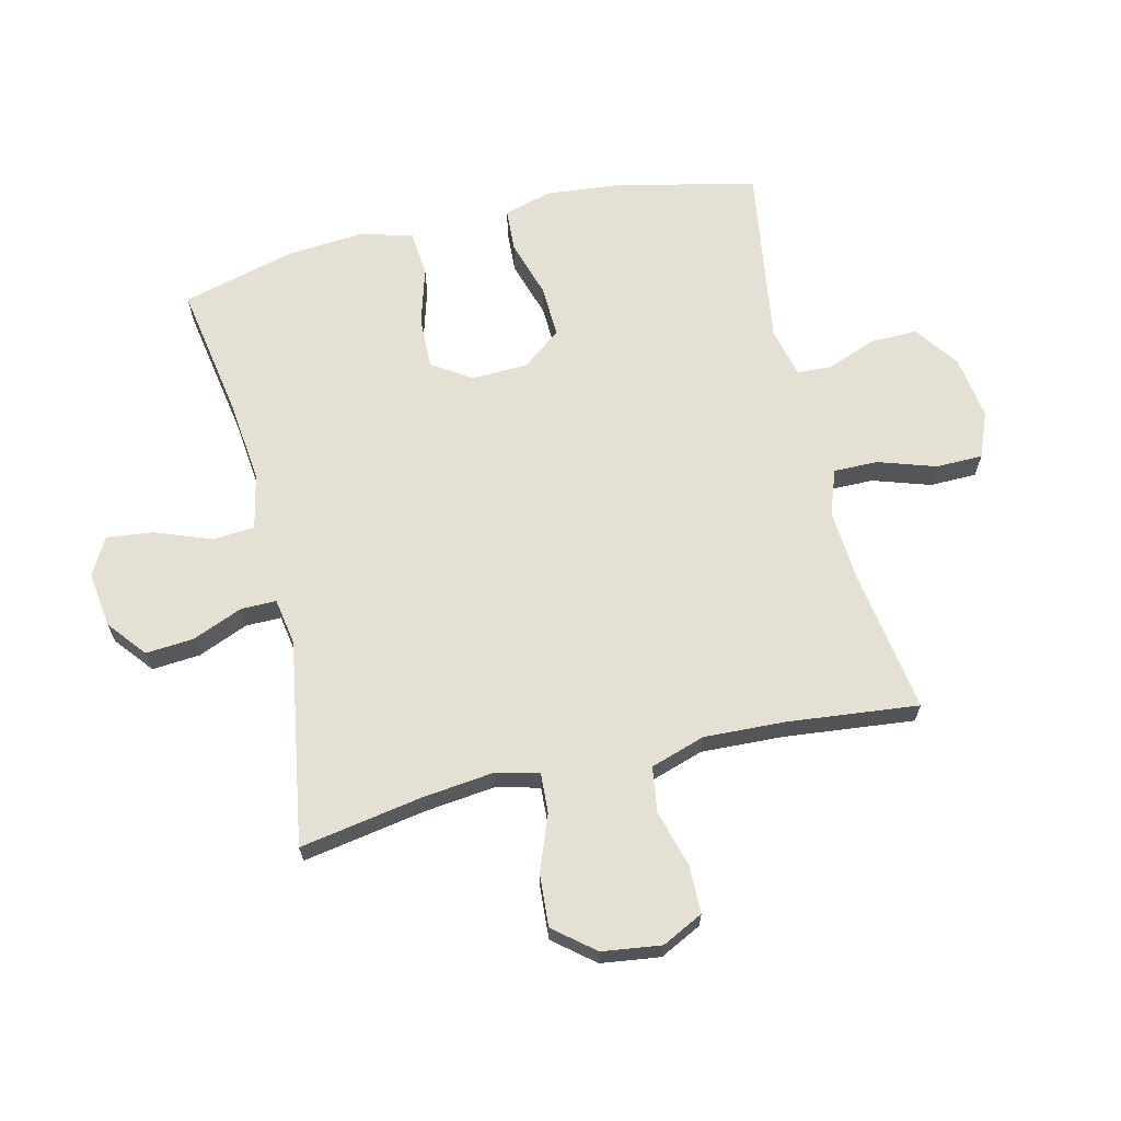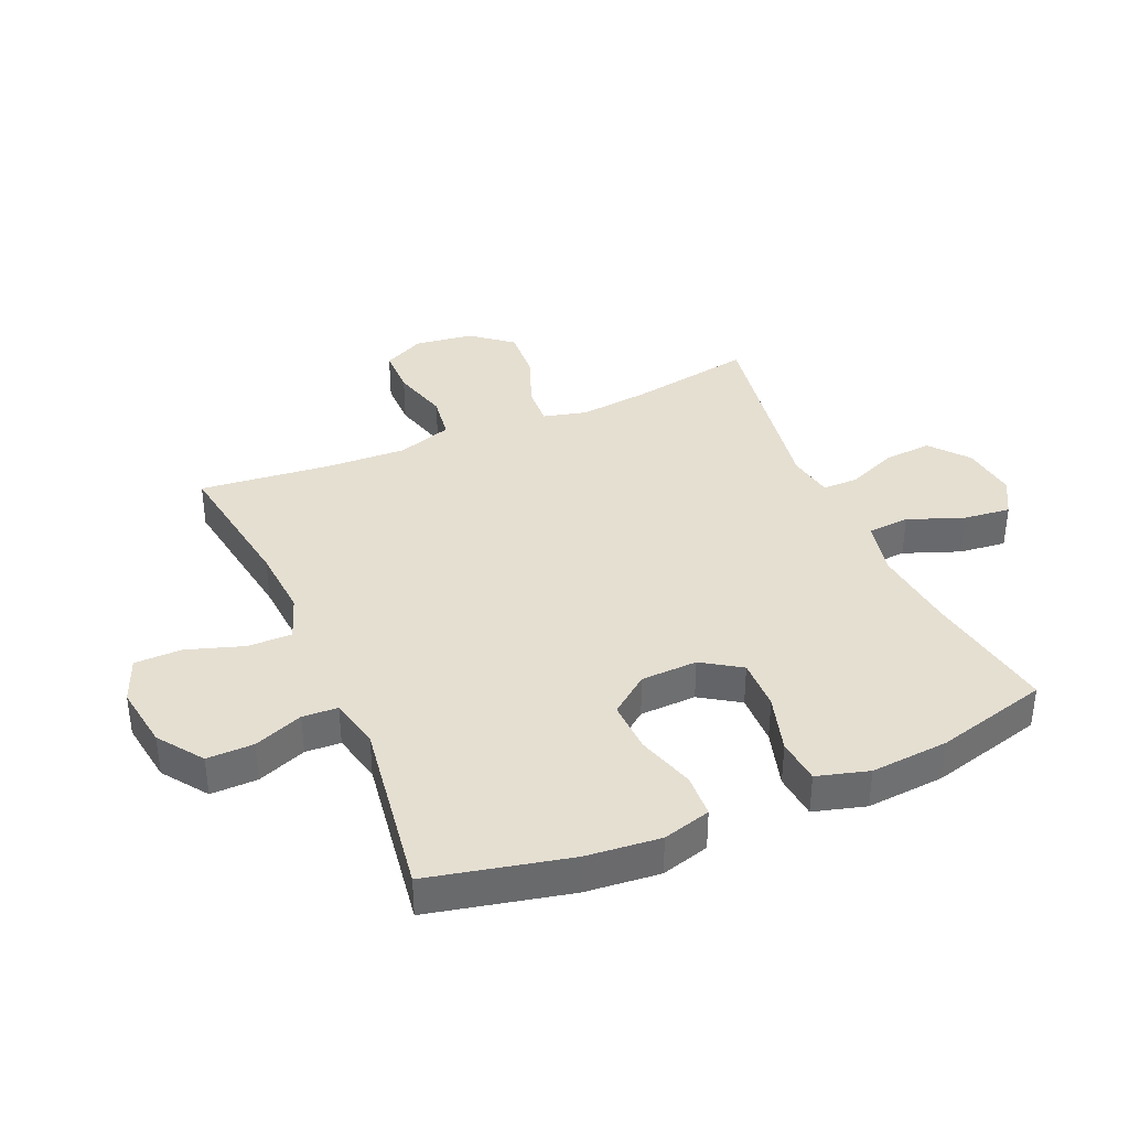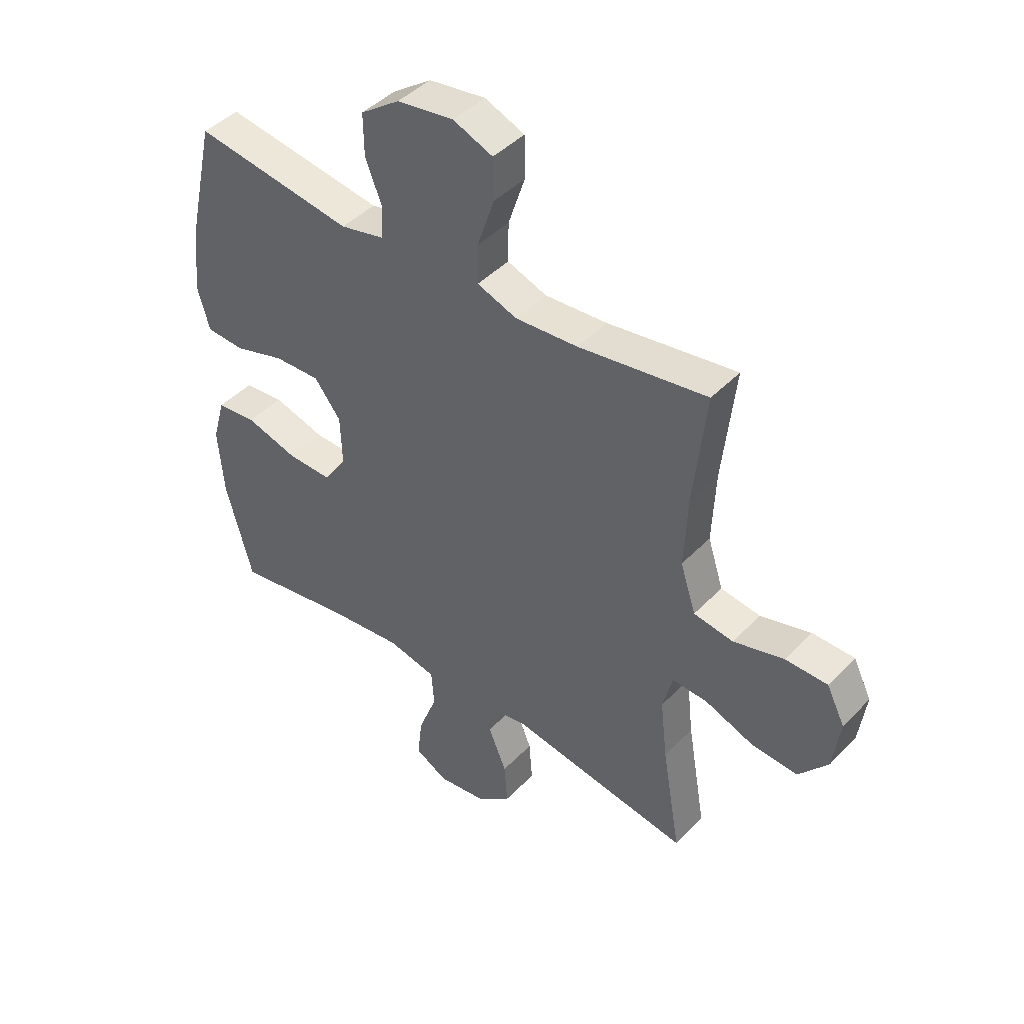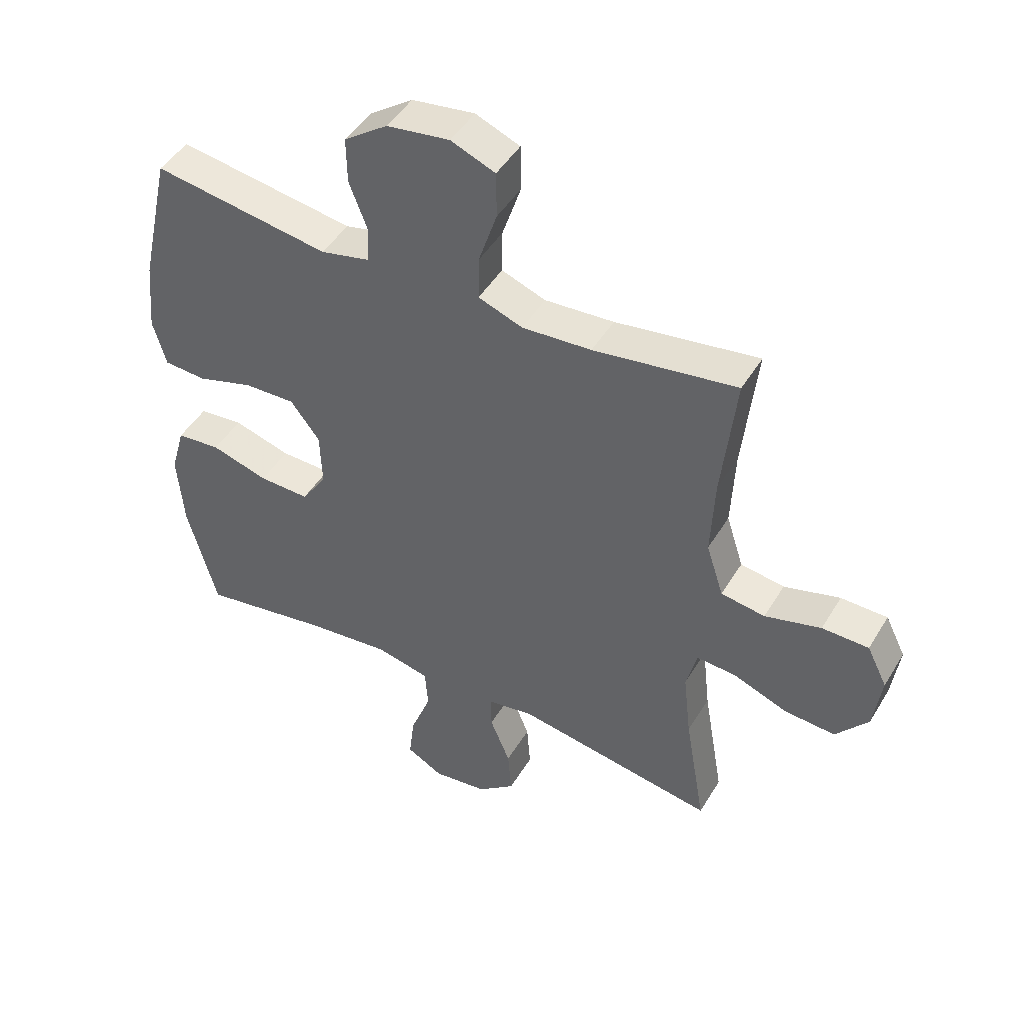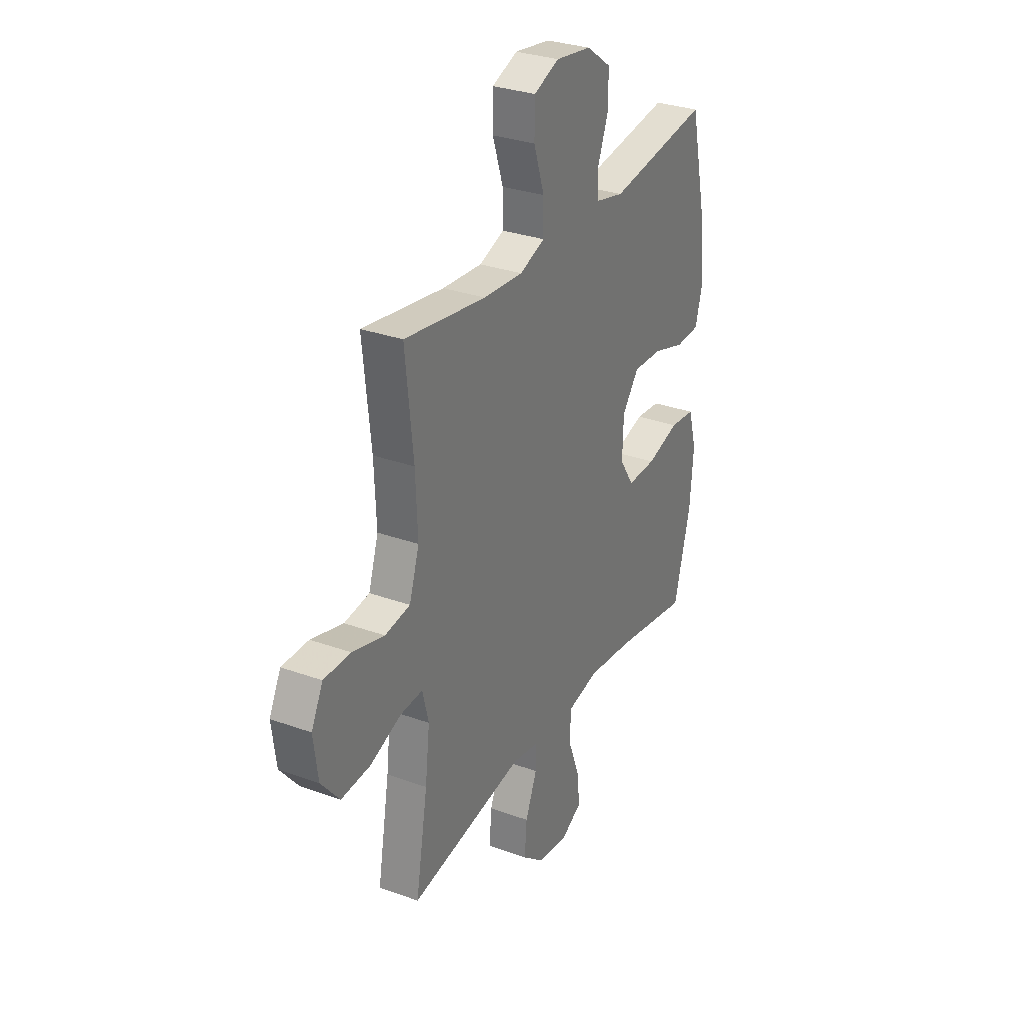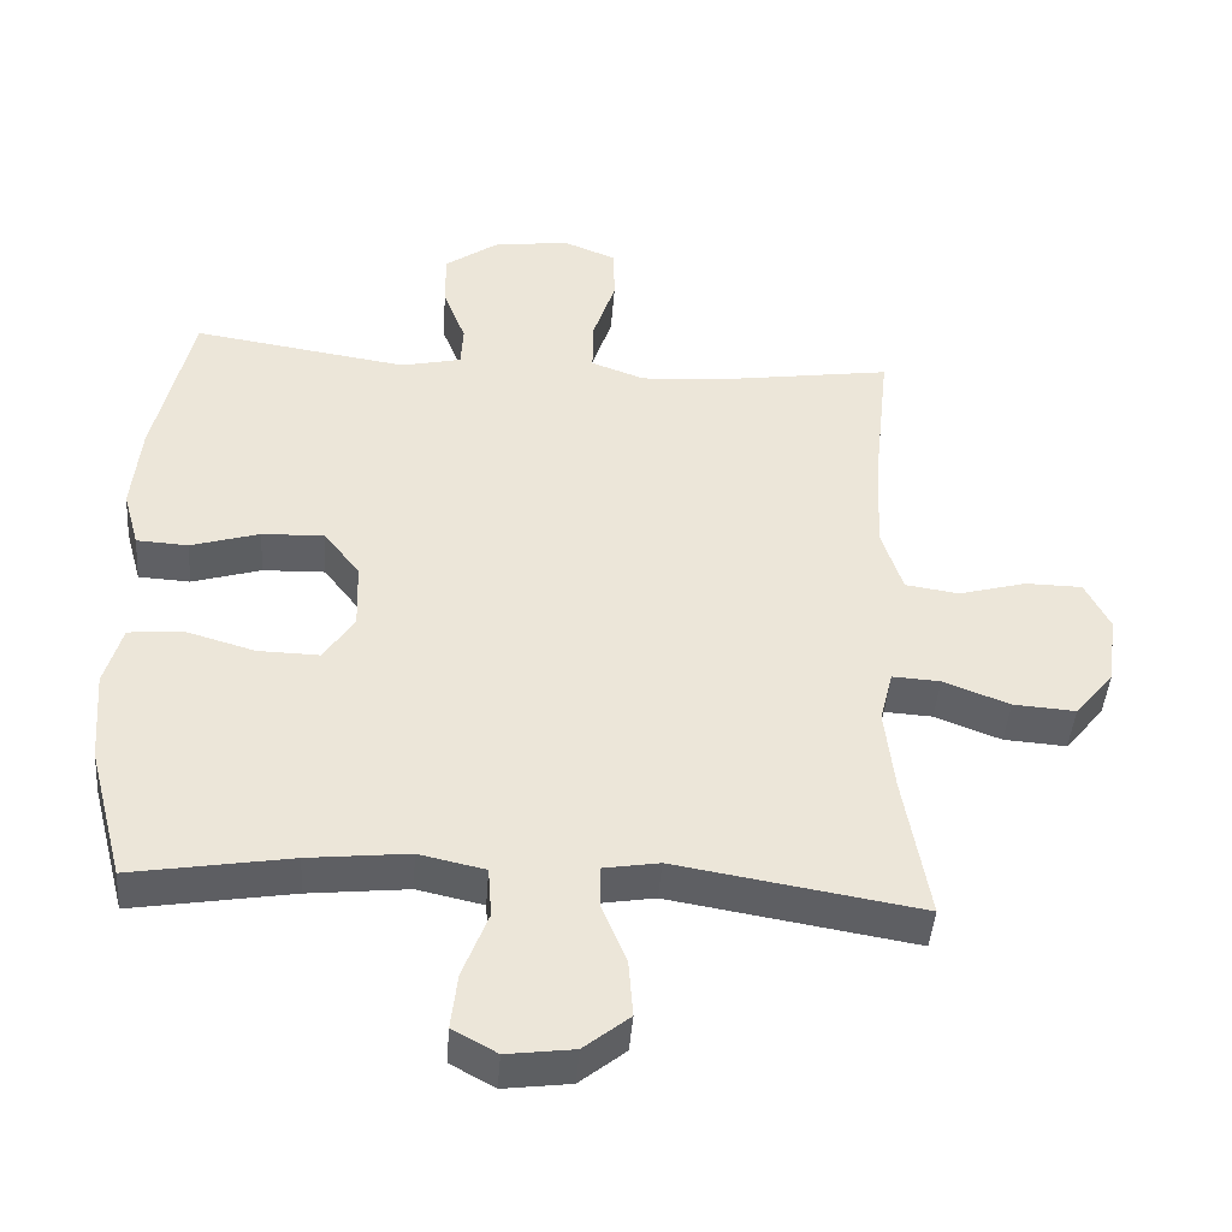
<metadata>
{"format":"obj","ext":"obj","renderer":"f3d","projection":"perspective","resolution":1024,"background":"white","views":[{"elev":65.9,"azim":-103.5,"up":"+Y"},{"elev":37.5,"azim":66.5,"up":"+Y"},{"elev":44.0,"azim":-140.0,"up":"+Z"},{"elev":46.6,"azim":-150.4,"up":"+Z"},{"elev":30.4,"azim":-62.3,"up":"+Z"},{"elev":-43.9,"azim":175.7,"up":"+Z"}]}
</metadata>
<code>
v -0.5 0.07 0.5
v -0.261 0.07 0.464
v -0.145 0.07 0.456
v -0.071 0.07 0.483
v -0.072 0.07 0.556
v -0.103 0.07 0.65
v -0.102 0.07 0.727
v -0.028 0.07 0.757
v 0.077 0.07 0.742
v 0.15 0.07 0.69
v 0.149 0.07 0.613
v 0.118 0.07 0.532
v 0.121 0.07 0.474
v 0.204 0.07 0.455
v 0.5 0.07 0.5
v 0.552 0.07 0.27
v 0.564 0.07 0.148
v 0.542 0.07 0.069
v 0.471 0.07 0.065
v 0.376 0.07 0.094
v 0.29 0.07 0.097
v 0.241 0.07 0.033
v 0.238 0.07 -0.06
v 0.28 0.07 -0.124
v 0.365 0.07 -0.122
v 0.461 0.07 -0.094
v 0.535 0.07 -0.101
v 0.559 0.07 -0.186
v 0.549 0.07 -0.314
v 0.5 0.07 -0.5
v 0.28 0.07 -0.463
v 0.142 0.07 -0.448
v 0.051 0.07 -0.468
v 0.046 0.07 -0.537
v 0.081 0.07 -0.629
v 0.09 0.07 -0.706
v 0.029 0.07 -0.74
v -0.063 0.07 -0.728
v -0.126 0.07 -0.677
v -0.12 0.07 -0.598
v -0.086 0.07 -0.515
v -0.086 0.07 -0.457
v -0.163 0.07 -0.444
v -0.5 0.07 -0.5
v -0.465 0.07 -0.297
v -0.452 0.07 -0.182
v -0.47 0.07 -0.11
v -0.536 0.07 -0.114
v -0.627 0.07 -0.149
v -0.713 0.07 -0.155
v -0.767 0.07 -0.089
v -0.78 0.07 0.008
v -0.746 0.07 0.076
v -0.668 0.07 0.077
v -0.574 0.07 0.051
v -0.5 0.07 0.062
v -0.471 0.07 0.152
v -0.477 0.07 0.286
v -0.5 0 0.5
v -0.261 0 0.464
v -0.145 0 0.456
v -0.071 0 0.483
v -0.072 0 0.556
v -0.103 0 0.65
v -0.102 0 0.727
v -0.028 0 0.757
v 0.077 0 0.742
v 0.15 0 0.69
v 0.149 0 0.613
v 0.118 0 0.532
v 0.121 0 0.474
v 0.204 0 0.455
v 0.5 0 0.5
v 0.552 0 0.27
v 0.564 0 0.148
v 0.542 0 0.069
v 0.471 0 0.065
v 0.376 0 0.094
v 0.29 0 0.097
v 0.241 0 0.033
v 0.238 0 -0.06
v 0.28 0 -0.124
v 0.365 0 -0.122
v 0.461 0 -0.094
v 0.535 0 -0.101
v 0.559 0 -0.186
v 0.549 0 -0.314
v 0.5 0 -0.5
v 0.28 0 -0.463
v 0.142 0 -0.448
v 0.051 0 -0.468
v 0.046 0 -0.537
v 0.081 0 -0.629
v 0.09 0 -0.706
v 0.029 0 -0.74
v -0.063 0 -0.728
v -0.126 0 -0.677
v -0.12 0 -0.598
v -0.086 0 -0.515
v -0.086 0 -0.457
v -0.163 0 -0.444
v -0.5 0 -0.5
v -0.465 0 -0.297
v -0.452 0 -0.182
v -0.47 0 -0.11
v -0.536 0 -0.114
v -0.627 0 -0.149
v -0.713 0 -0.155
v -0.767 0 -0.089
v -0.78 0 0.008
v -0.746 0 0.076
v -0.668 0 0.077
v -0.574 0 0.051
v -0.5 0 0.062
v -0.471 0 0.152
v -0.477 0 0.286
f 52 53 54 55
f 52 55 56
f 51 52 56
f 48 49 50 51
f 47 48 51 56
f 46 47 56 57
f 43 44 45
f 42 43 45 46
f 38 39 40 41
f 38 41 42
f 37 38 42
f 34 35 36 37
f 33 34 37 42
f 32 33 42 46
f 28 29 30 31
f 25 26 27 28
f 24 25 28 31
f 23 24 31 32
f 17 18 19 20
f 17 20 21
f 14 15 16 17
f 13 14 17 21
f 9 10 11 12
f 9 12 13
f 8 9 13
f 5 6 7 8
f 4 5 8 13
f 3 4 13 21
f 58 1 2
f 22 23 32 46
f 22 46 57 58
f 21 22 58
f 2 3 21 58
f 113 112 111 110
f 114 113 110
f 114 110 109
f 109 108 107 106
f 114 109 106 105
f 115 114 105 104
f 103 102 101
f 104 103 101 100
f 99 98 97 96
f 100 99 96
f 100 96 95
f 95 94 93 92
f 100 95 92 91
f 104 100 91 90
f 89 88 87 86
f 86 85 84 83
f 89 86 83 82
f 90 89 82 81
f 78 77 76 75
f 79 78 75
f 75 74 73 72
f 79 75 72 71
f 70 69 68 67
f 71 70 67
f 71 67 66
f 66 65 64 63
f 71 66 63 62
f 79 71 62 61
f 60 59 116
f 104 90 81 80
f 116 115 104 80
f 116 80 79
f 116 79 61 60
f 1 59 60 2
f 2 60 61 3
f 3 61 62 4
f 4 62 63 5
f 5 63 64 6
f 6 64 65 7
f 7 65 66 8
f 8 66 67 9
f 9 67 68 10
f 10 68 69 11
f 11 69 70 12
f 12 70 71 13
f 13 71 72 14
f 14 72 73 15
f 15 73 74 16
f 16 74 75 17
f 17 75 76 18
f 18 76 77 19
f 19 77 78 20
f 20 78 79 21
f 21 79 80 22
f 22 80 81 23
f 23 81 82 24
f 24 82 83 25
f 25 83 84 26
f 26 84 85 27
f 27 85 86 28
f 28 86 87 29
f 29 87 88 30
f 30 88 89 31
f 31 89 90 32
f 32 90 91 33
f 33 91 92 34
f 34 92 93 35
f 35 93 94 36
f 36 94 95 37
f 37 95 96 38
f 38 96 97 39
f 39 97 98 40
f 40 98 99 41
f 41 99 100 42
f 42 100 101 43
f 43 101 102 44
f 44 102 103 45
f 45 103 104 46
f 46 104 105 47
f 47 105 106 48
f 48 106 107 49
f 49 107 108 50
f 50 108 109 51
f 51 109 110 52
f 52 110 111 53
f 53 111 112 54
f 54 112 113 55
f 55 113 114 56
f 56 114 115 57
f 57 115 116 58
f 58 116 59 1

</code>
